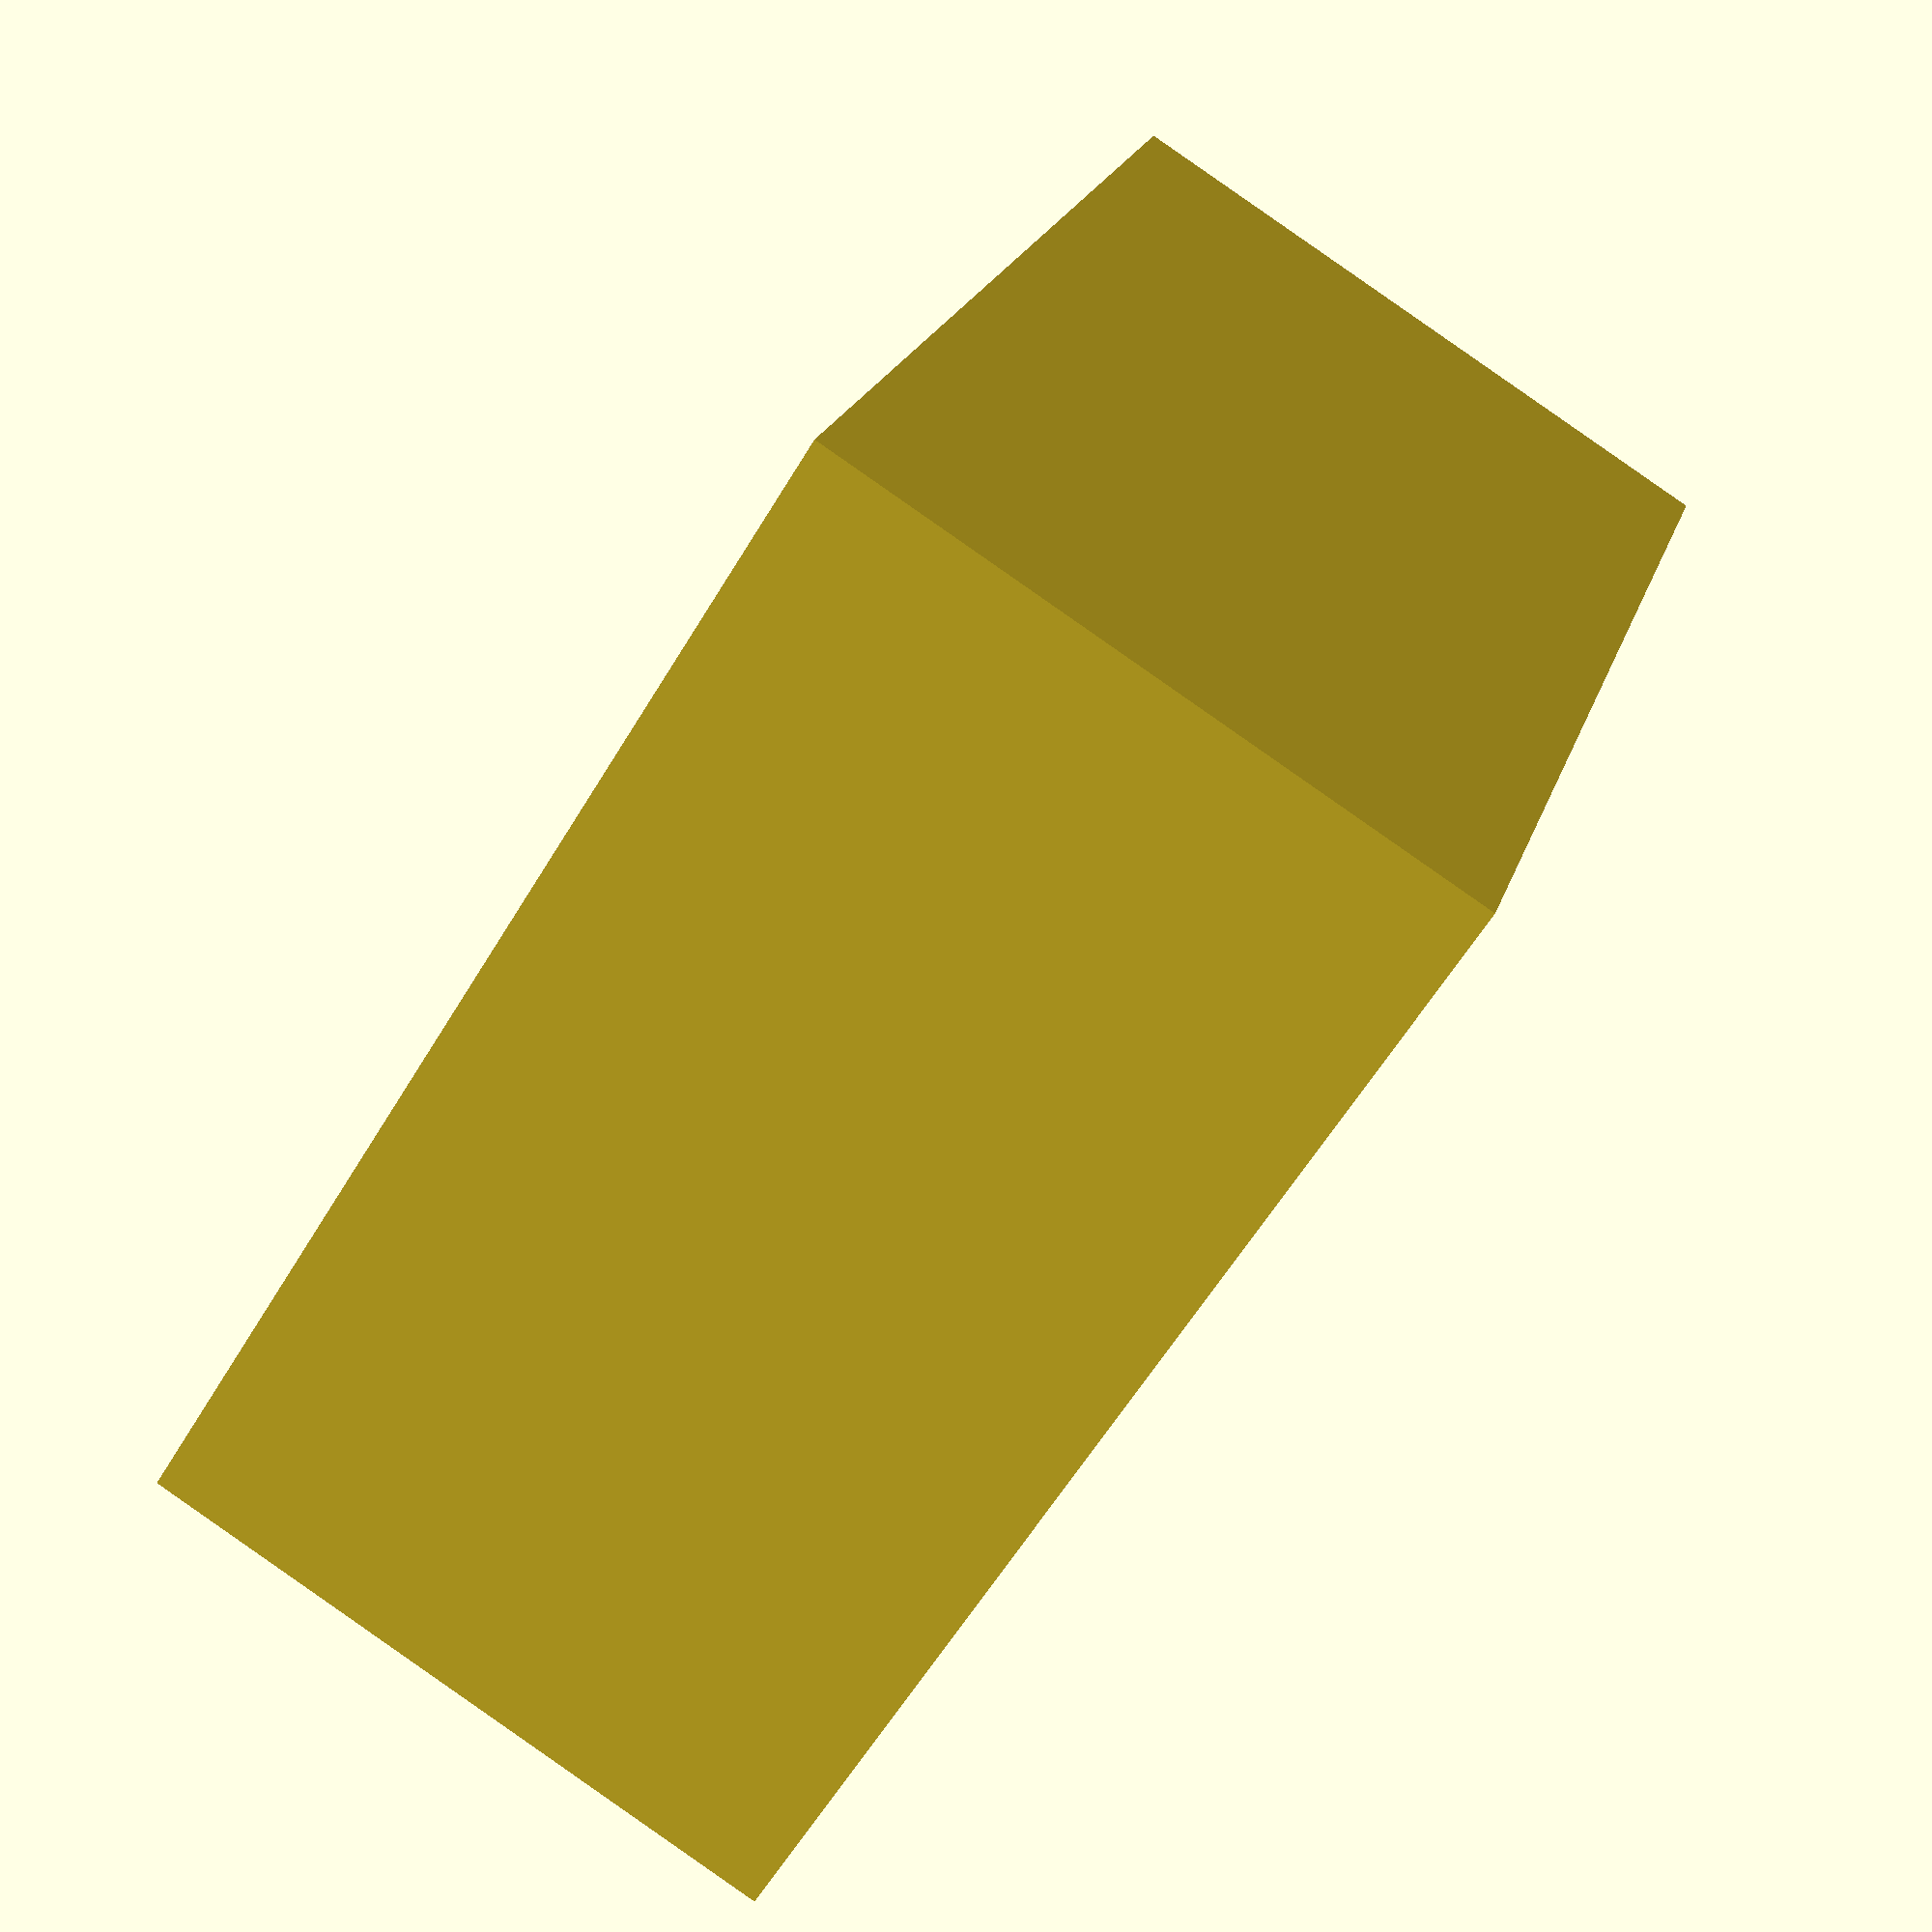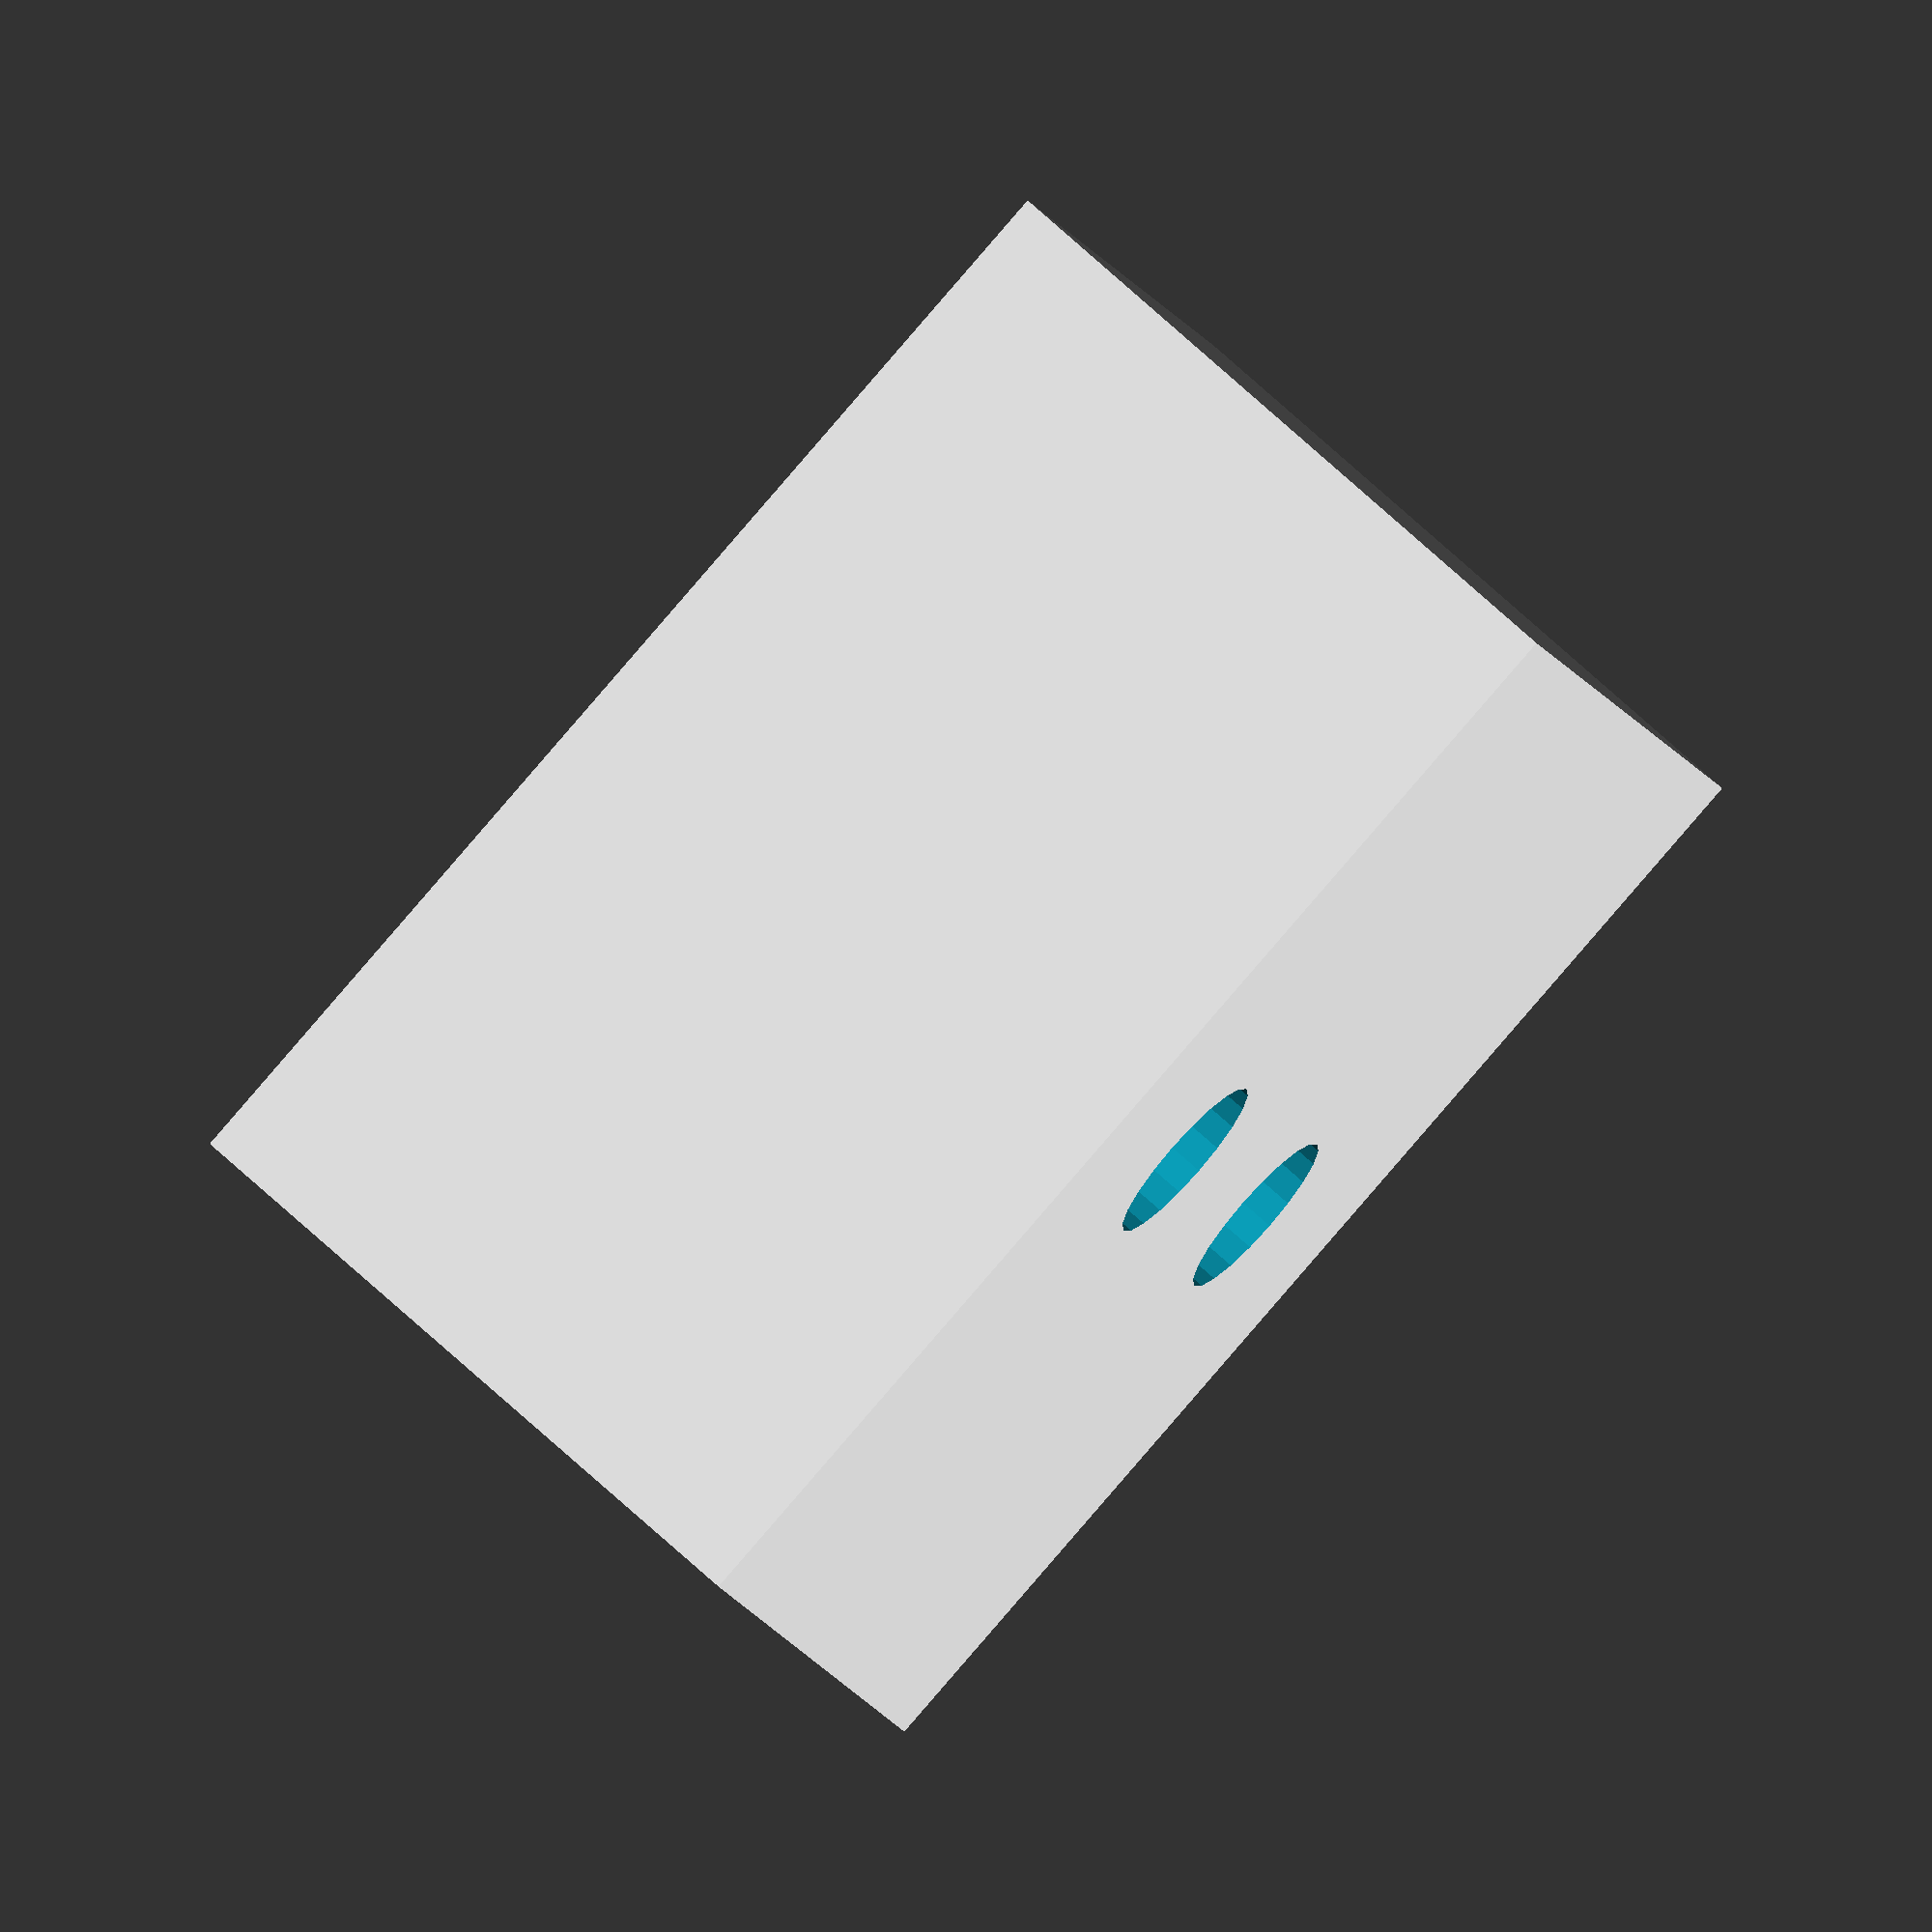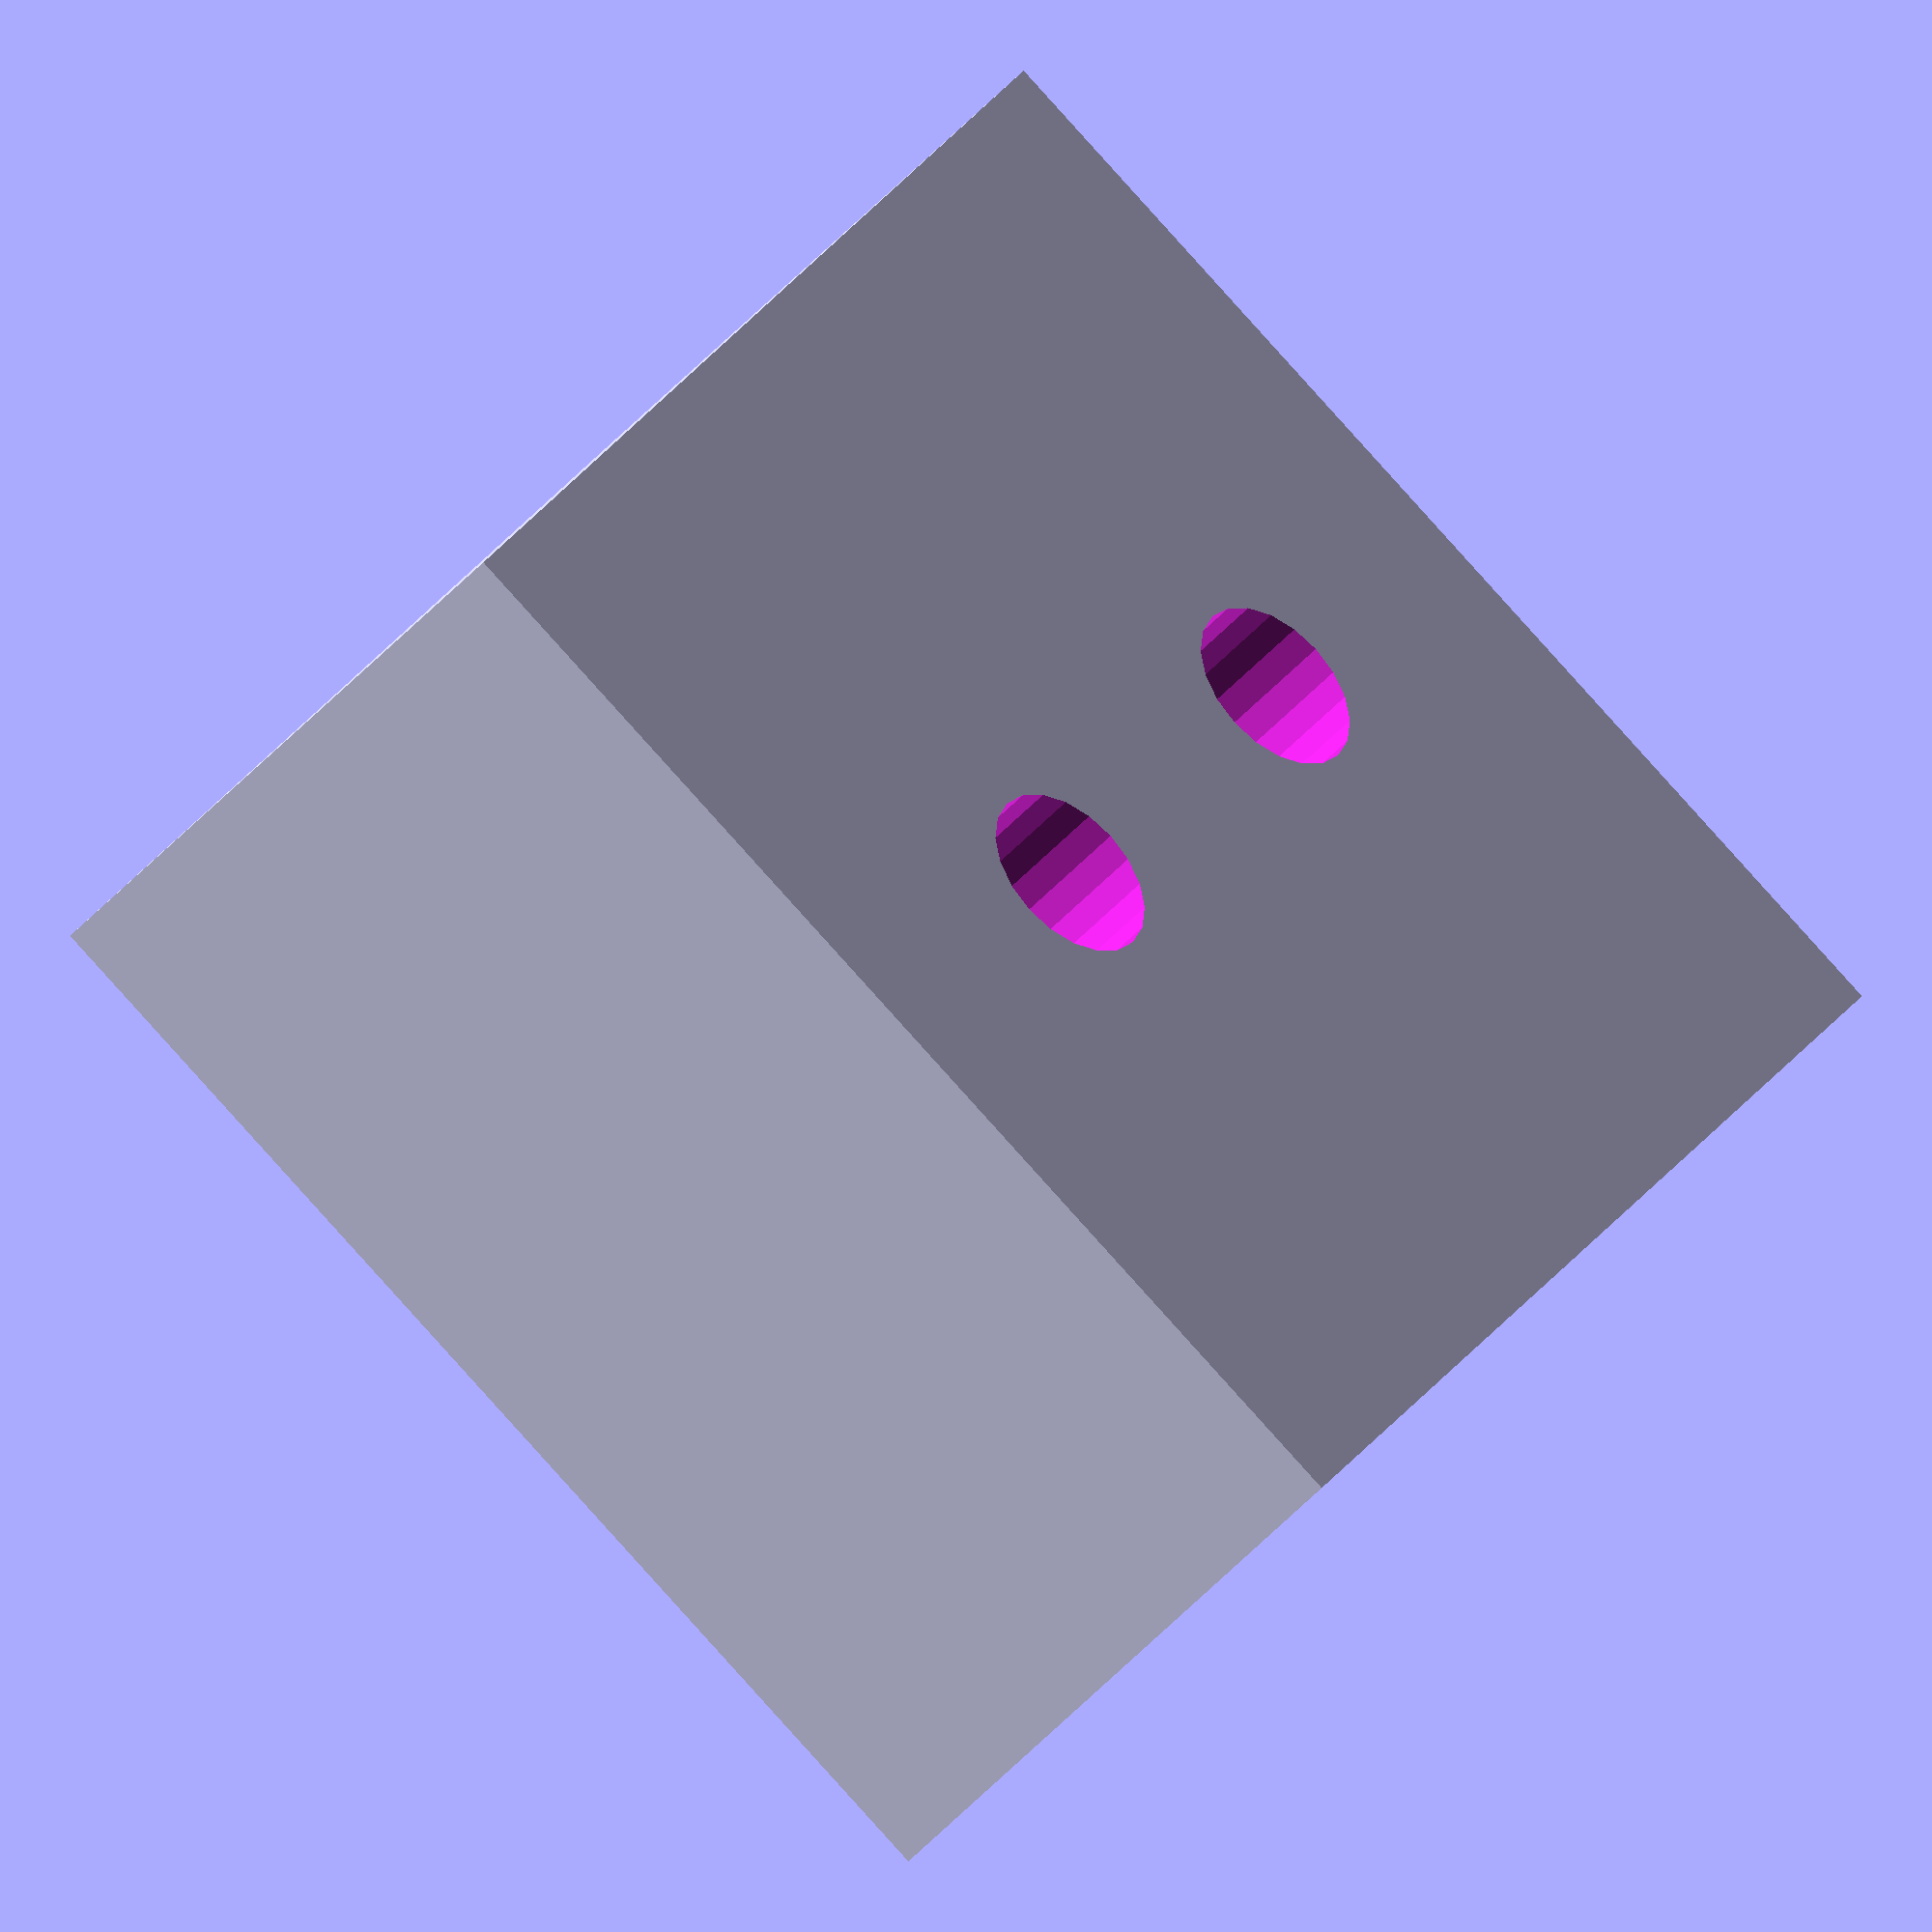
<openscad>
// Raised support for photosensor
//

support_side = 20;
support_height = 11;

hole_radius = 1.5;
hole_offset = 3.8;
INF = 100000;

difference() {
    cube([support_side, support_side, support_height], center = true);
    translate([hole_offset, 0, 0]) cylinder(r=hole_radius, h=INF, center=true, $fn=20);
    translate([-hole_offset, 0, 0]) cylinder(r=hole_radius, h=INF, center=true, $fn=20);
}

</openscad>
<views>
elev=271.1 azim=153.0 roll=304.9 proj=p view=solid
elev=106.3 azim=77.2 roll=227.8 proj=o view=wireframe
elev=222.9 azim=122.8 roll=217.0 proj=o view=solid
</views>
